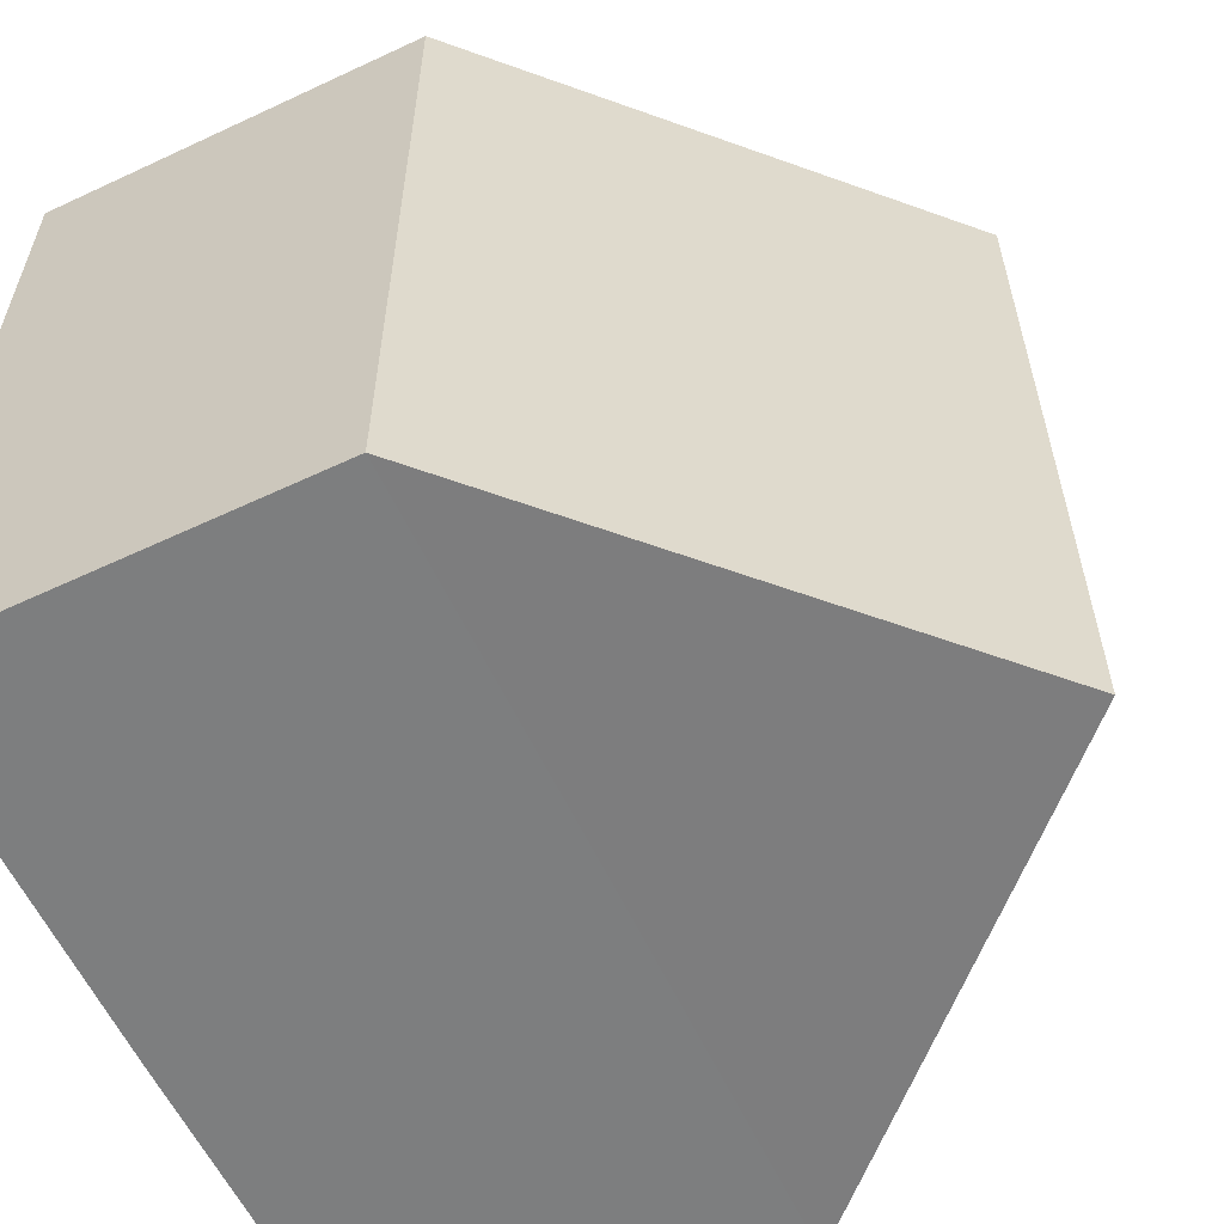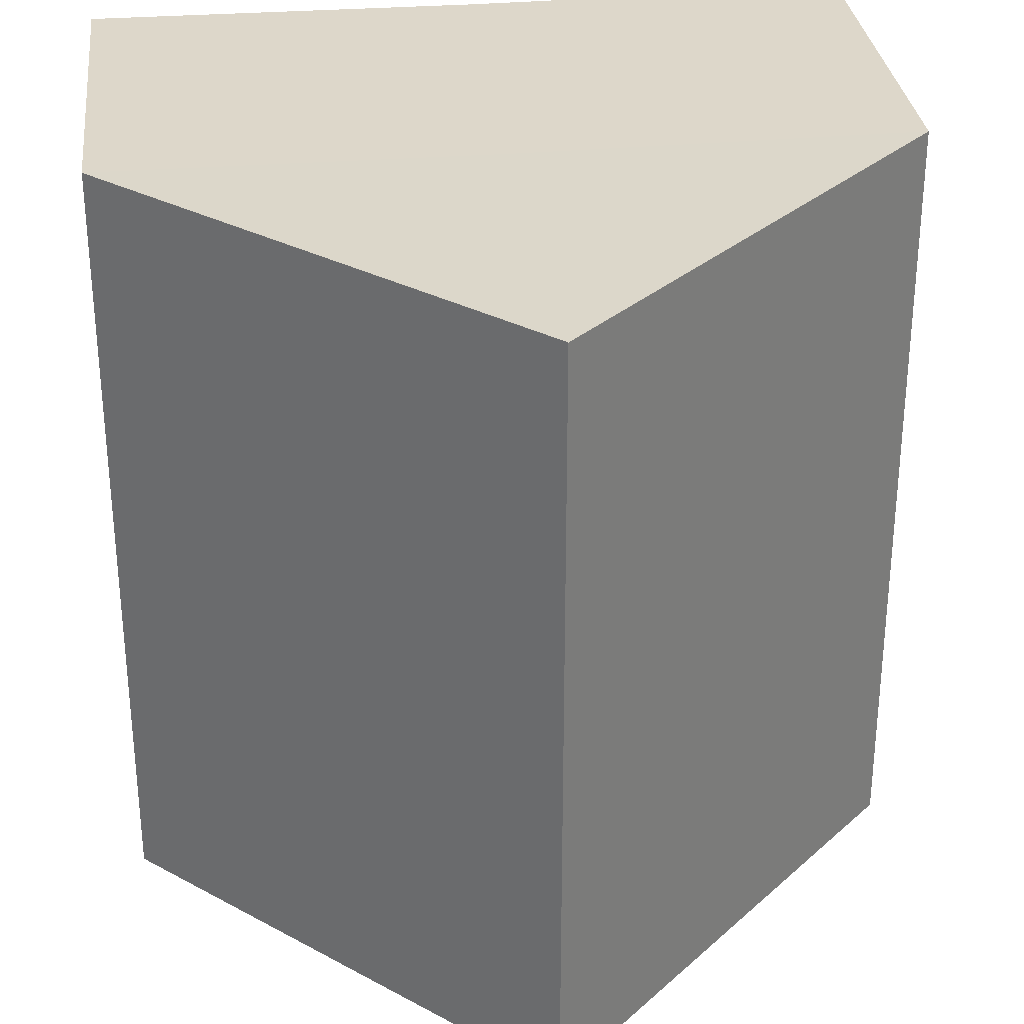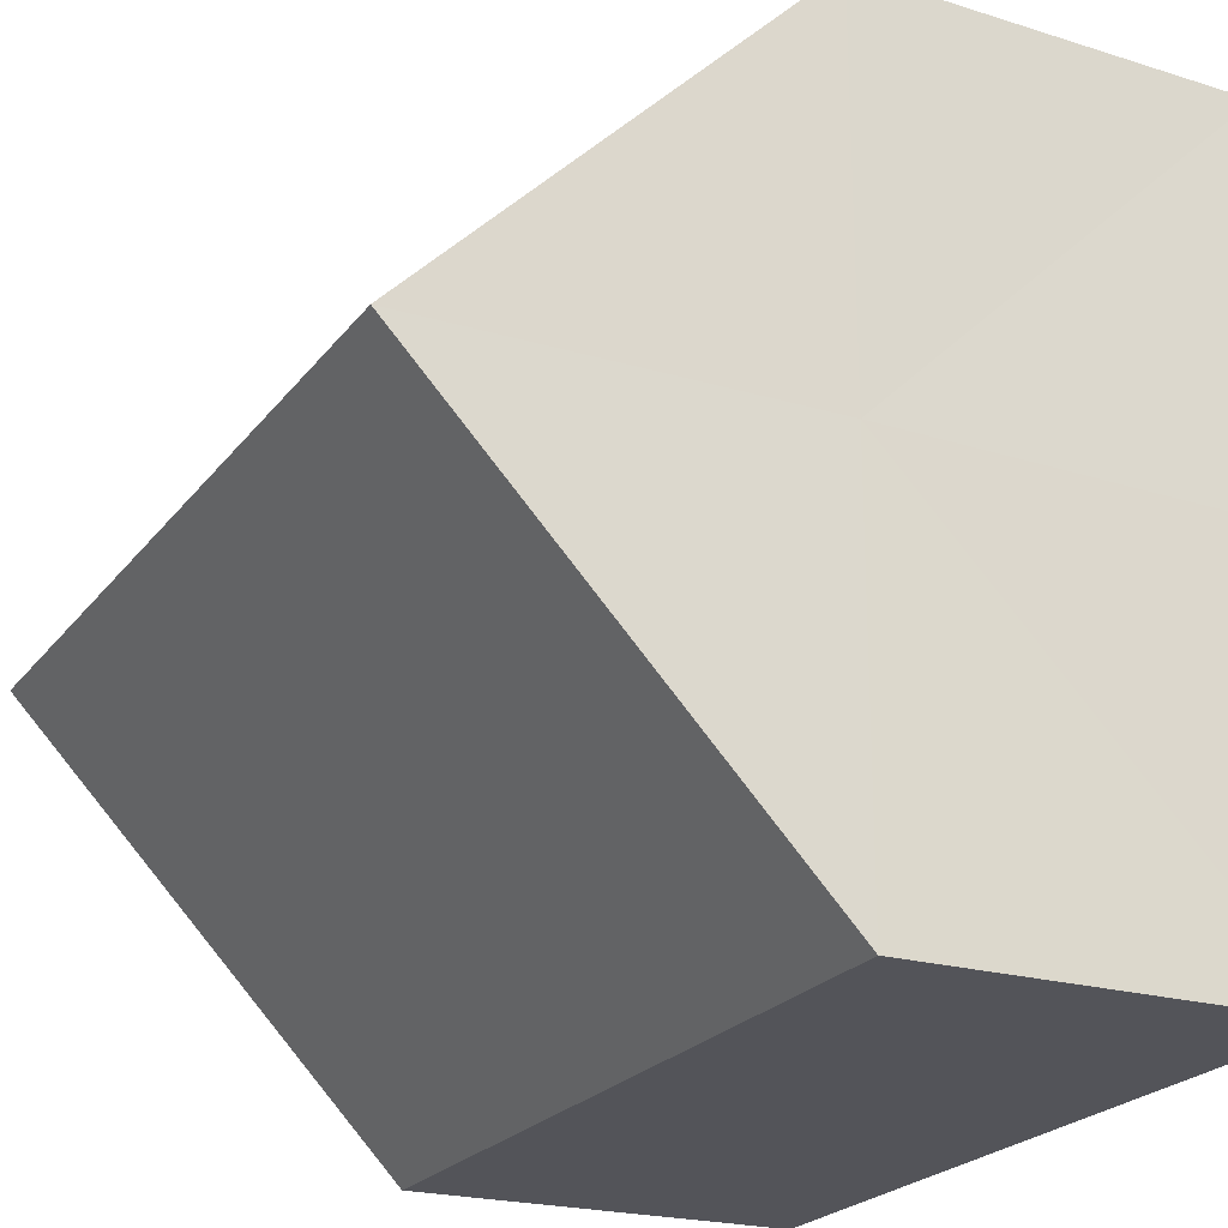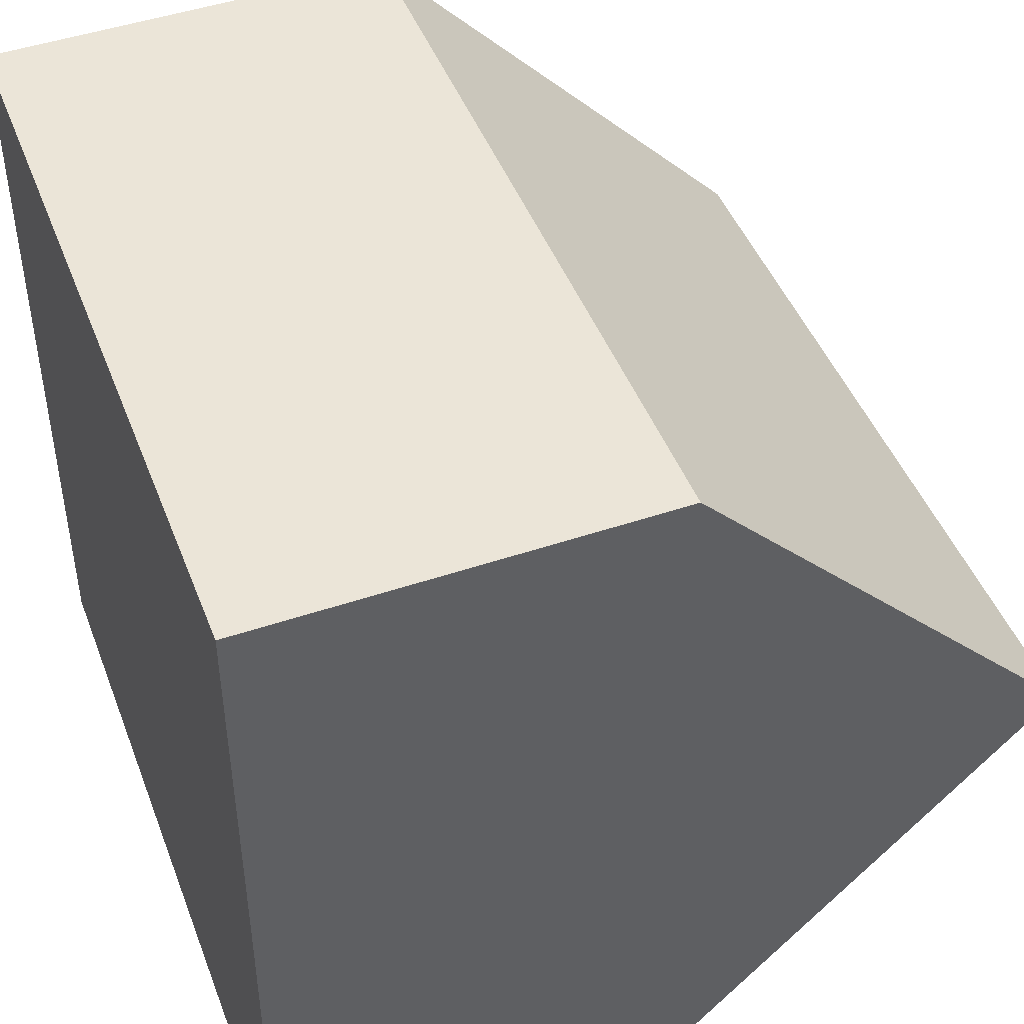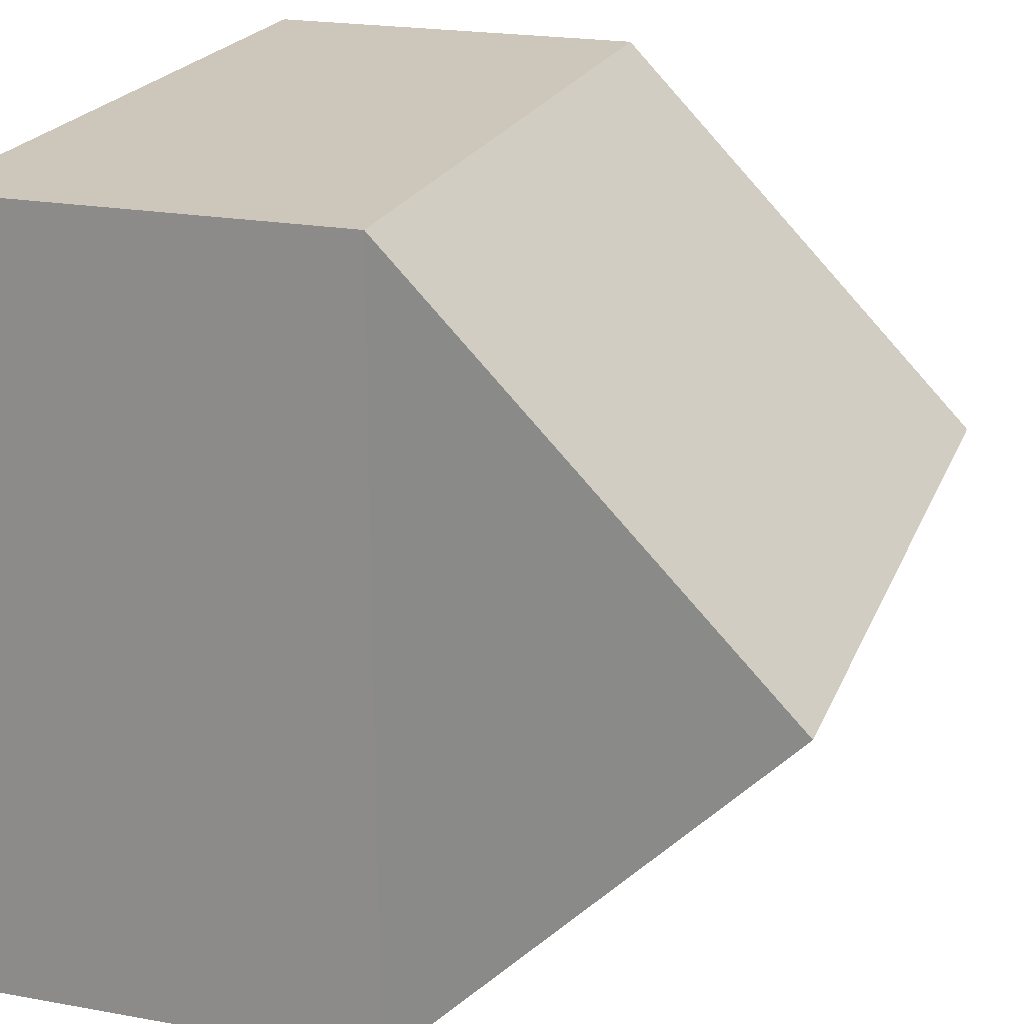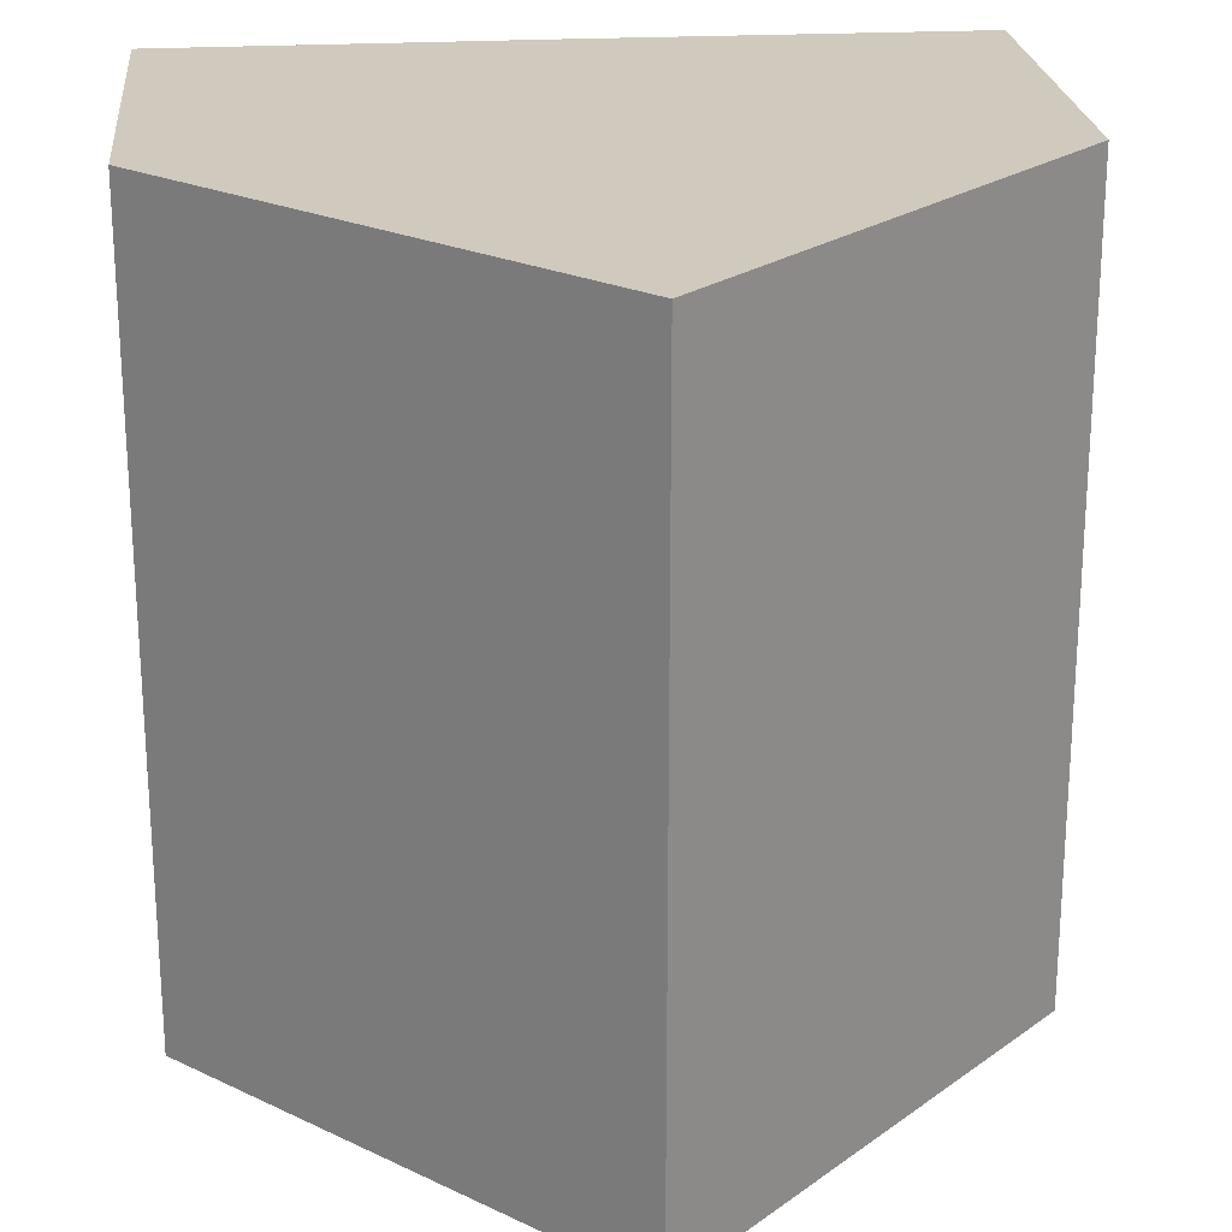
<metadata>
{"format":"obj","ext":"obj","renderer":"f3d","projection":"perspective","resolution":1024,"background":"white","views":[{"elev":-59.2,"azim":25.2,"up":"+Z"},{"elev":30.9,"azim":83.1,"up":"+Z"},{"elev":-23.2,"azim":152.4,"up":"+Y"},{"elev":45.8,"azim":-20.4,"up":"+Y"},{"elev":21.5,"azim":17.9,"up":"+Y"},{"elev":22.9,"azim":84.4,"up":"+Z"}]}
</metadata>
<code>
o 10062
v 2228 1894 13
v 2228 1894 13
v 2228 1894 13.02
v 2228 1894 13
v 2228 1894 13.02
v 2228 1894 13
v 2228 1894 13.02
v 2228 1894 13
v 2228 1894 13.02
v 2228 1894 13
v 2228 1894 13
v 2228 1894 13
v 2228 1894 13
v 2228 1894 13
v 2228 1894 13
v 2228 1894 13.02
v 2228 1894 13.02
v 2228 1894 13.02
v 2228 1894 13.02
v 2228 1894 13.02
v 2228 1894 13
v 2228 1894 13.02
v 2228 1894 13
v 2228 1894 13
v 2228 1894 13
v 2228 1894 13
v 2228 1894 13.02
v 2228 1894 13
v 2228 1894 13
v 2228 1894 13
v 2228 1894 13.02
v 2228 1894 13.02
v 2228 1894 13.02
v 2228 1894 13.02
v 2228 1894 13.02
v 2228 1894 13.02
v 2228 1894 13.02
v 2228 1894 13.02
f 1 2 3
f 4 1 5
f 5 6 7
f 7 8 9
f 10 11 8
f 10 8 12
f 10 13 11
f 10 12 14
f 10 15 13
f 10 14 15
f 16 13 17
f 18 14 19
f 20 21 16
f 22 23 18
f 24 25 20
f 25 26 27
f 28 29 22
f 29 30 31
f 32 33 34
f 32 35 33
f 32 34 36
f 32 37 35
f 32 36 38
f 32 38 37

</code>
